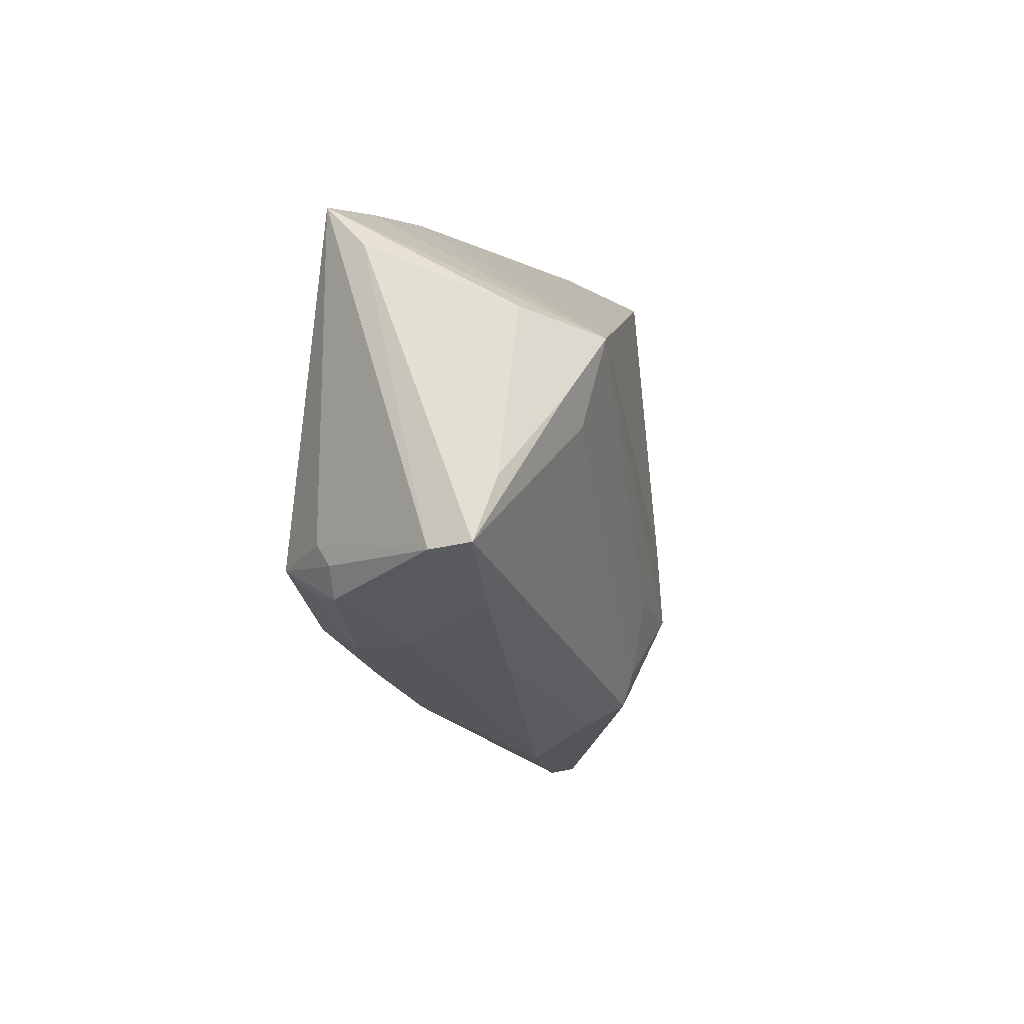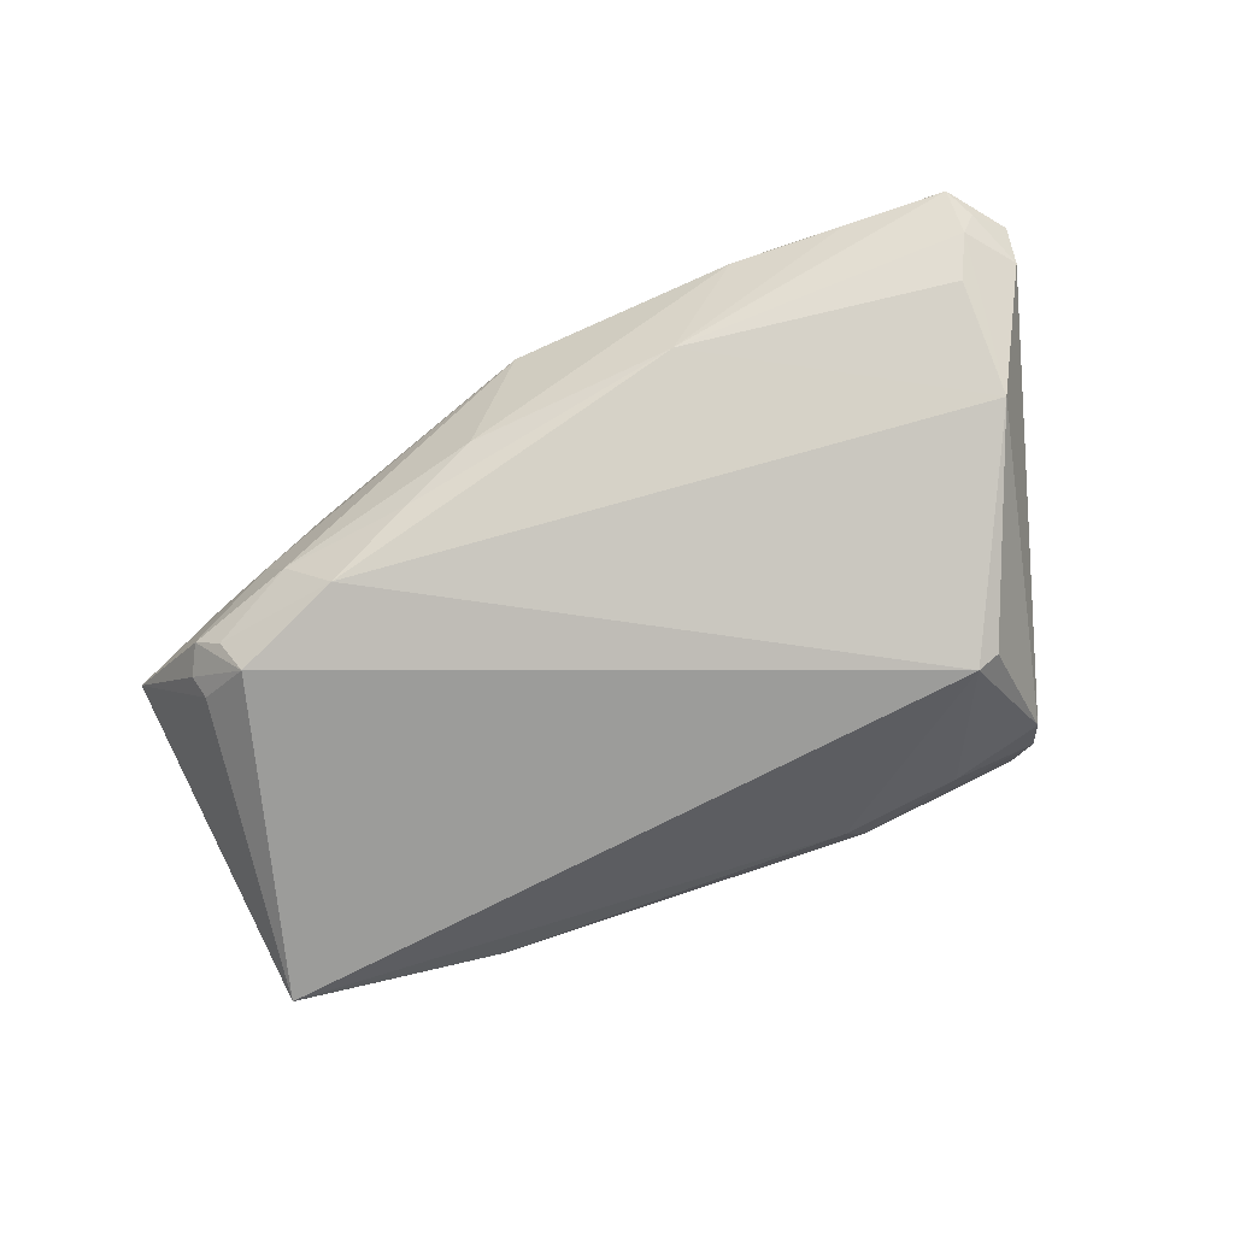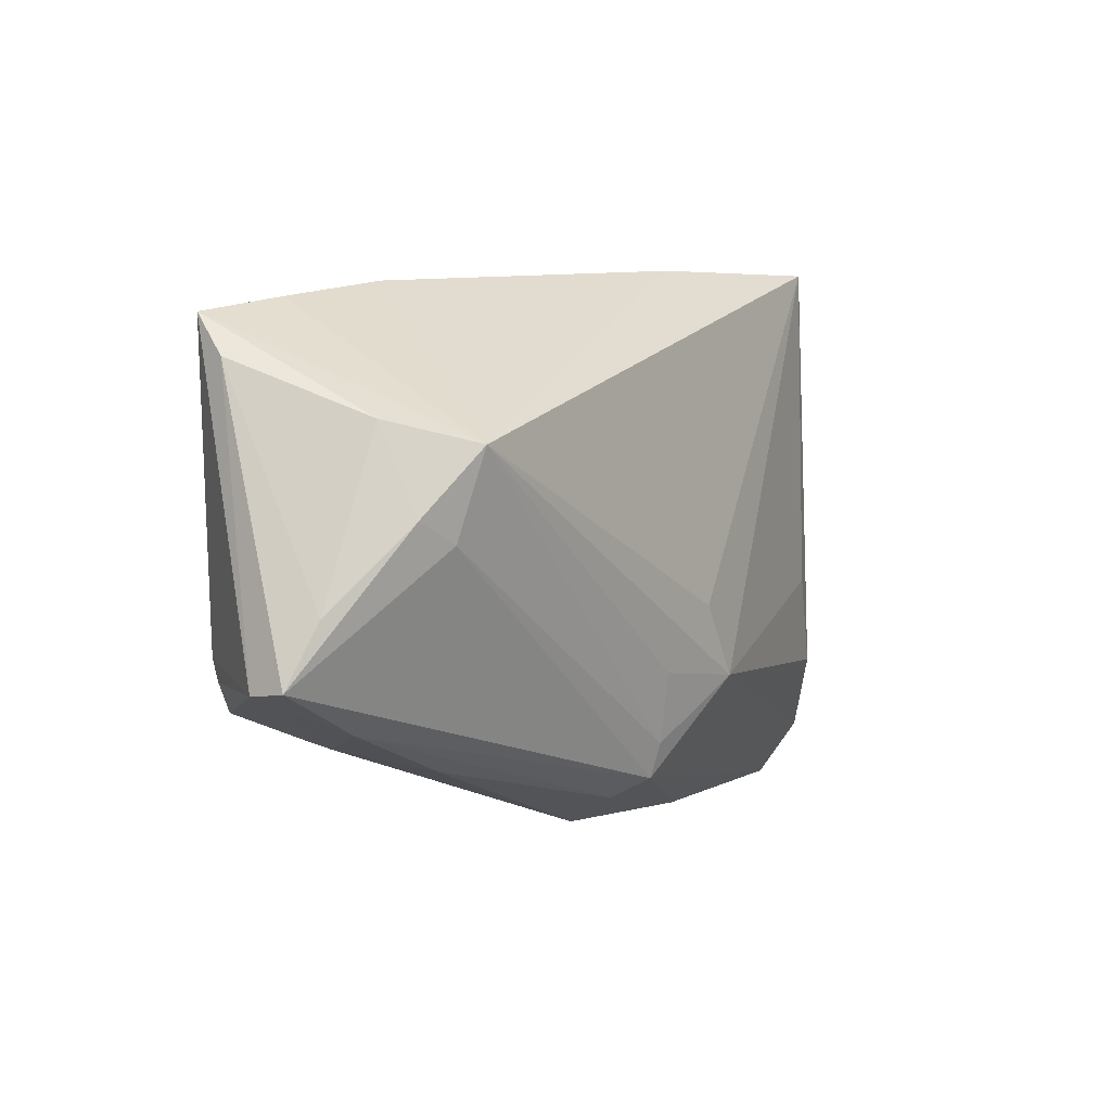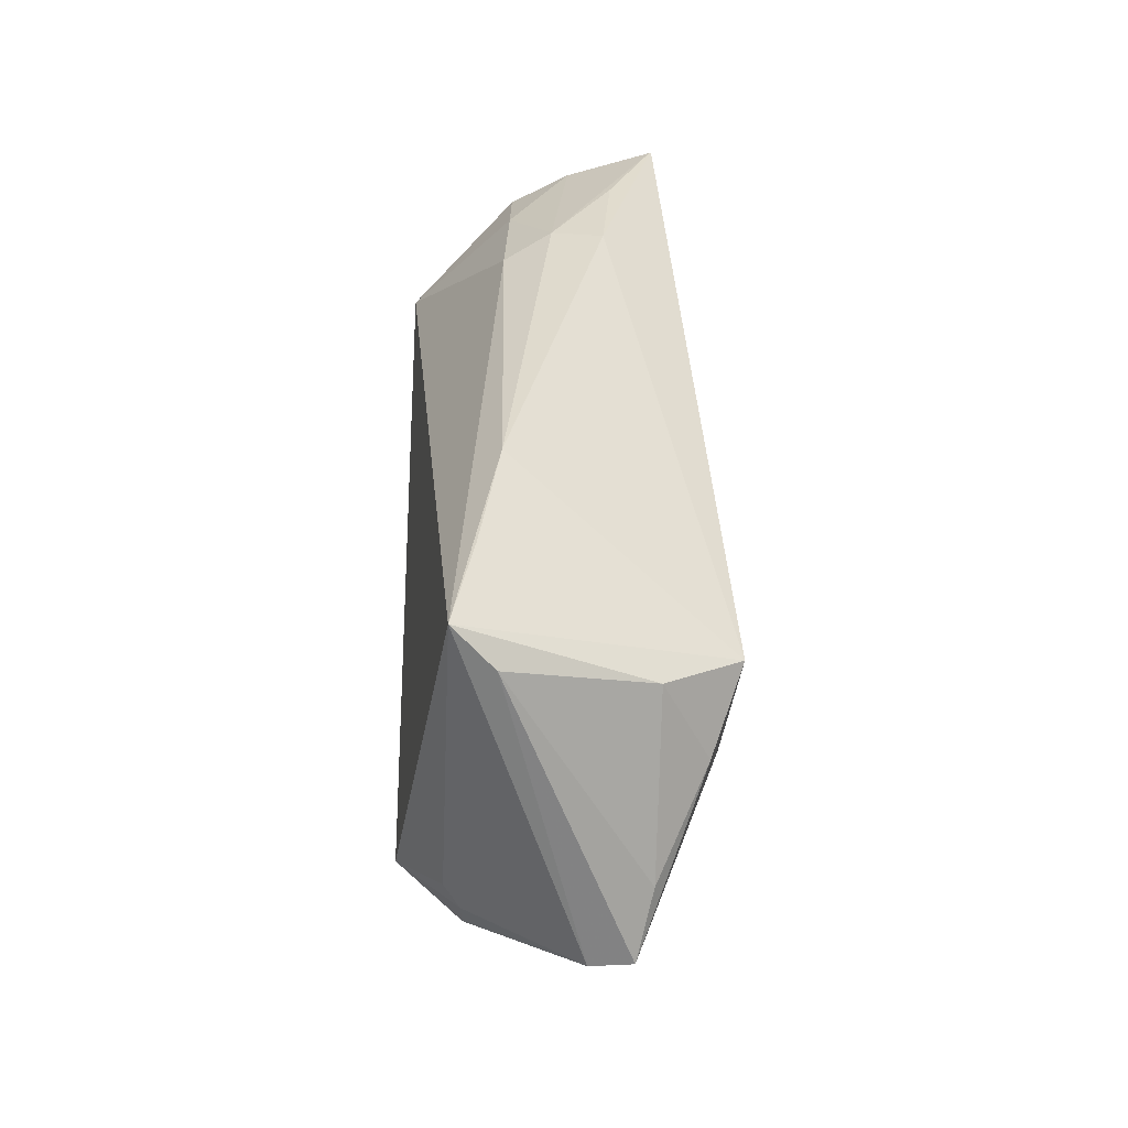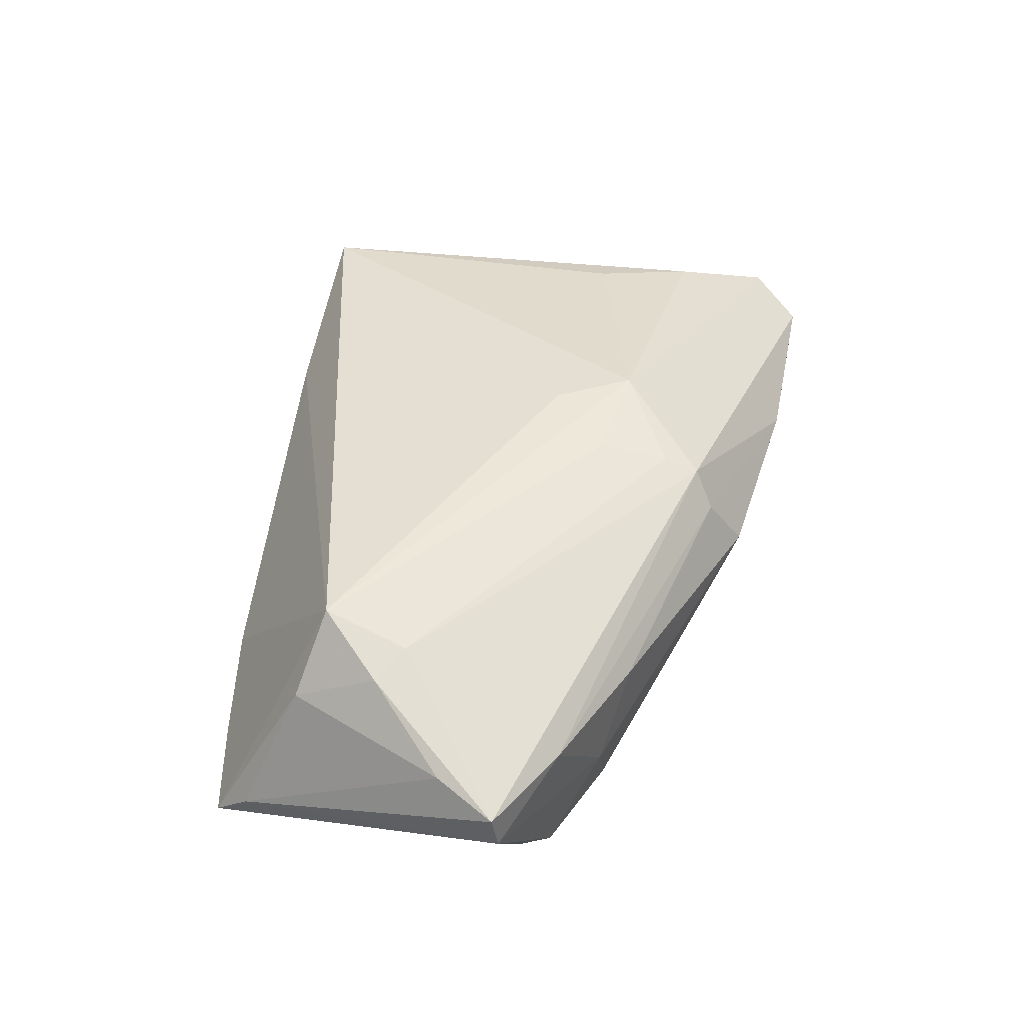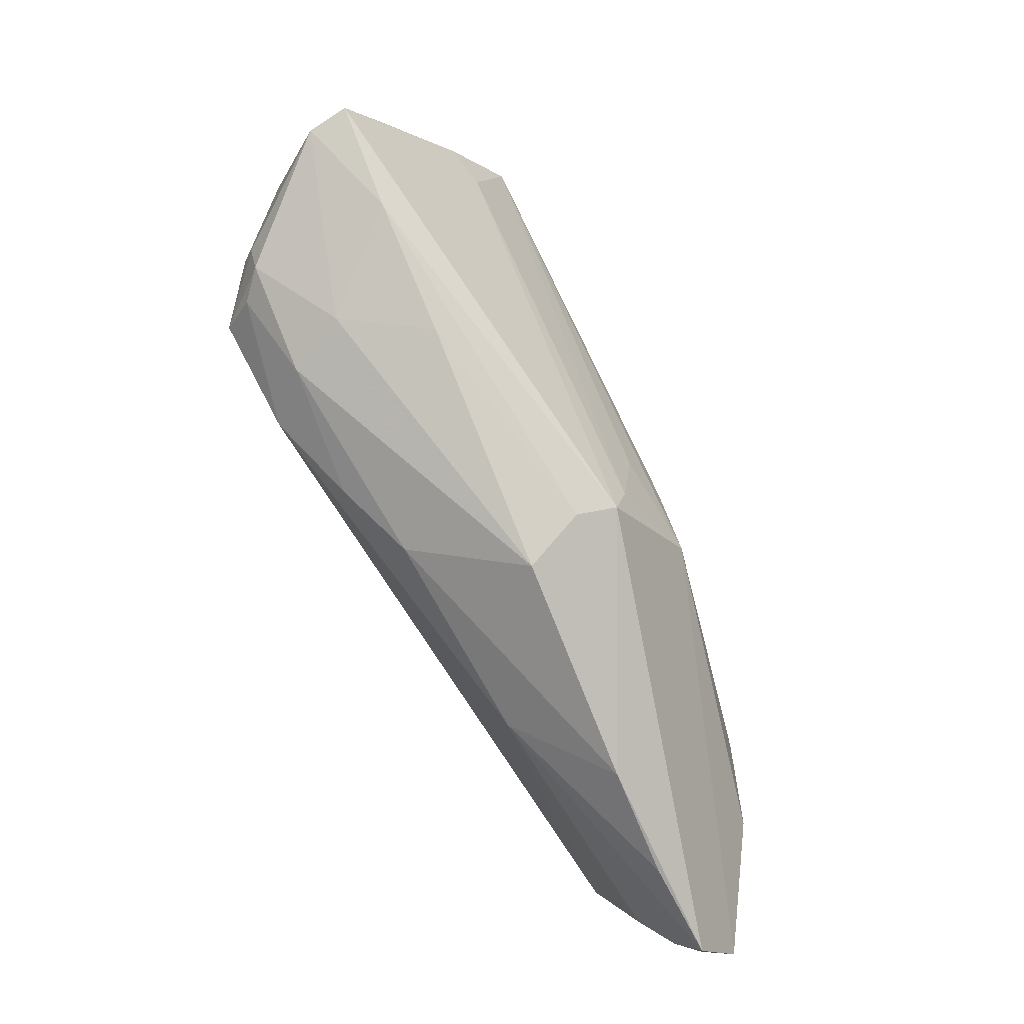
<metadata>
{"format":"obj","ext":"obj","renderer":"f3d","projection":"perspective","resolution":1024,"background":"white","views":[{"elev":-6.0,"azim":-79.3,"up":"+Y"},{"elev":-80.0,"azim":18.5,"up":"+Z"},{"elev":5.5,"azim":-55.1,"up":"+Y"},{"elev":36.1,"azim":-90.7,"up":"+Y"},{"elev":45.8,"azim":-78.5,"up":"+Z"},{"elev":-73.1,"azim":-62.8,"up":"+Y"}]}
</metadata>
<code>
v 0.04308 0.03117 0.0009722
v -0.04807 -0.01086 -0.01184
v -0.04604 0.01849 0.009455
v 0.01035 -0.01462 0.01915
v -0.03897 0.01576 0.01845
v -0.05048 0.02973 -0.0118
v 0.03047 0.03535 0.006068
v 0.03766 0.01547 -0.01915
v 0.005374 -0.005502 0.01906
v -0.03699 -0.01938 -0.005124
v 0.05014 -0.02569 -0.007199
v 0.05228 -0.03559 -0.000123
v 0.05031 -0.01214 -0.01296
v -0.02546 0.03352 -0.006766
v 0.01788 0.03235 -0.00705
v 0.05808 -0.02915 0.002255
v -0.01775 -0.02205 -0.0142
v -0.002426 -0.01294 0.01813
v 0.05244 -0.03059 -0.003622
v 0.03985 -0.03559 -0.0001247
v -0.0458 0.007997 0.01471
v -0.0408 -0.01078 -0.01915
v -0.02798 -0.017 -0.01828
v -0.003893 -0.02867 0.0108
v 0.02037 0.03473 -0.001265
v 0.05428 -0.03204 -0.000818
v 0.0407 0.03535 0.01166
v 0.0574 -0.02518 -0.001904
v 0.04744 -0.0178 0.01004
v -0.008866 -0.02629 -0.01022
v -0.001816 -0.03291 0.003588
v -0.04096 0.005138 0.0159
v 0.04177 -0.006034 0.01213
v 0.01787 0.03559 0.004898
v -0.04703 -0.00835 -0.01363
v -0.05763 -0.01002 0.001729
v -0.043 -0.01396 -0.01491
v -0.0464 -0.01456 -0.01171
v 0.03238 0.03029 -0.006444
v -0.05446 -0.001785 0.008745
v 0.02593 -0.03559 0.001071
v -0.001764 -0.02614 0.01524
v -0.0306 -0.02185 0.005368
v -0.05808 -0.009303 0.006724
v -0.001583 -0.02175 0.01653
v -0.05187 0.02498 -0.007101
v -0.03944 0.03153 -0.009232
v 0.0404 0.01468 -0.01773
v 0.01647 -0.02901 -0.009074
v -0.03354 -0.01952 -0.01247
v 0.0435 0.02712 -0.006304
v -0.04612 -0.01536 0.005994
v 0.04086 0.03534 0.01142
f 14 5 34
f 5 27 34
f 16 42 12
f 4 42 16
f 22 35 6
f 6 3 5
f 6 35 36
f 14 34 25
f 32 44 42
f 16 27 29
f 29 4 16
f 9 27 5
f 5 4 9
f 9 4 27
f 42 4 45
f 5 32 45
f 45 32 42
f 36 35 2
f 2 35 22
f 22 6 8
f 47 5 14
f 14 6 47
f 47 6 5
f 3 6 46
f 36 44 46
f 46 6 36
f 16 12 26
f 26 28 16
f 1 28 51
f 16 28 1
f 7 25 34
f 21 32 5
f 44 32 21
f 5 3 21
f 22 8 23
f 52 44 36
f 42 44 52
f 10 50 31
f 31 43 10
f 43 52 10
f 10 52 36
f 24 43 31
f 42 52 24
f 24 52 43
f 27 4 33
f 33 29 27
f 4 29 33
f 18 4 5
f 5 45 18
f 18 45 4
f 22 23 37
f 37 23 50
f 48 8 51
f 14 25 15
f 15 6 14
f 15 8 6
f 40 46 44
f 3 46 40
f 44 21 40
f 40 21 3
f 8 48 13
f 51 28 13
f 13 48 51
f 13 23 8
f 53 34 27
f 53 7 34
f 25 7 53
f 53 1 25
f 53 27 16
f 16 1 53
f 31 50 30
f 50 10 38
f 38 37 50
f 38 10 36
f 36 2 38
f 38 2 22
f 22 37 38
f 25 1 39
f 39 15 25
f 39 1 51
f 51 8 39
f 8 15 39
f 28 26 19
f 19 13 28
f 19 26 12
f 50 23 17
f 17 30 50
f 31 30 41
f 41 20 12
f 42 24 41
f 41 24 31
f 41 12 42
f 13 19 11
f 30 17 49
f 49 41 30
f 49 17 23
f 20 41 49
f 12 20 49
f 23 13 49
f 13 11 49
f 49 11 19
f 49 19 12

</code>
